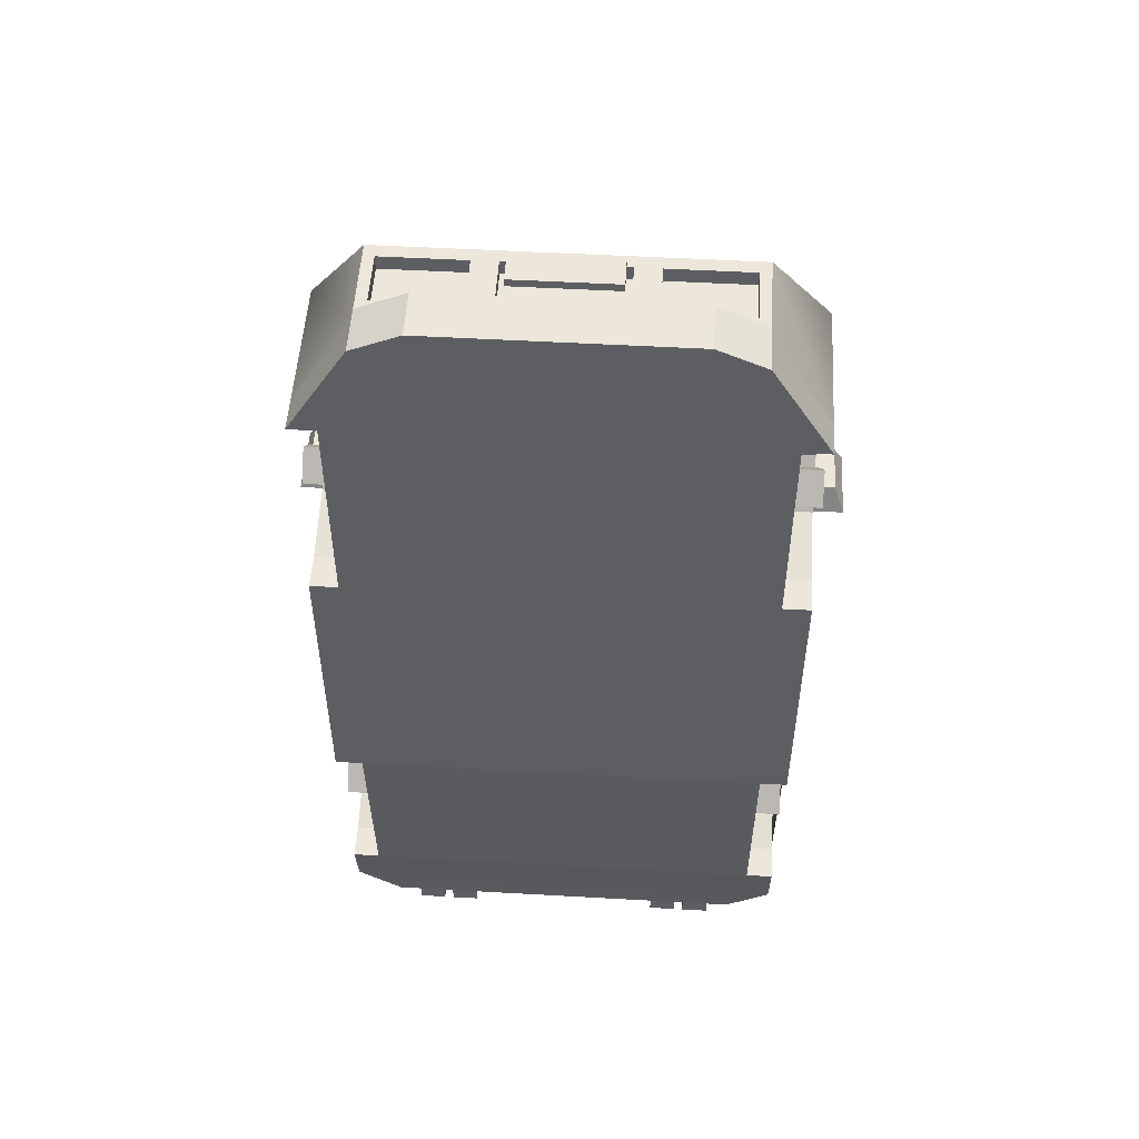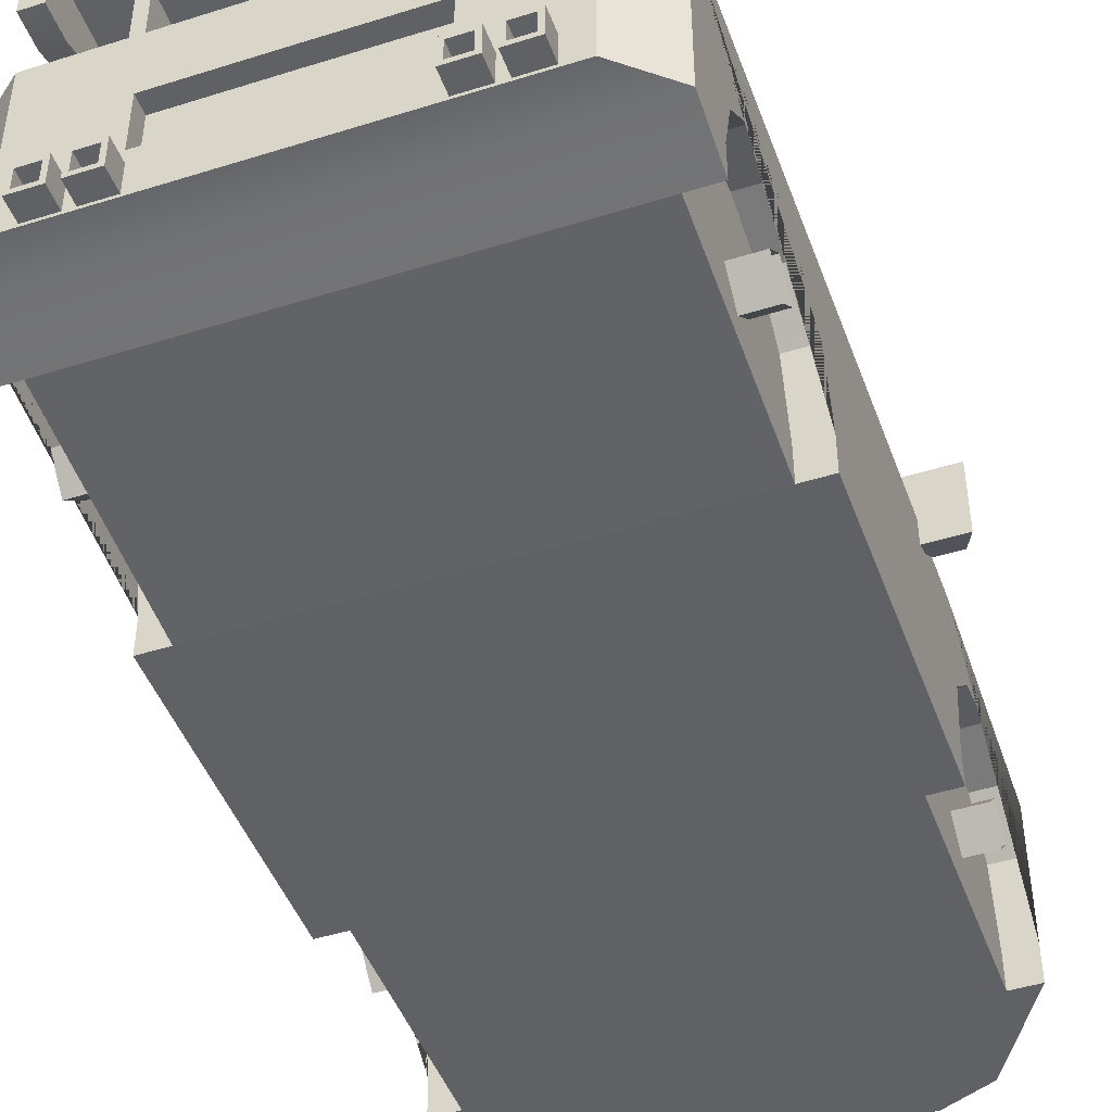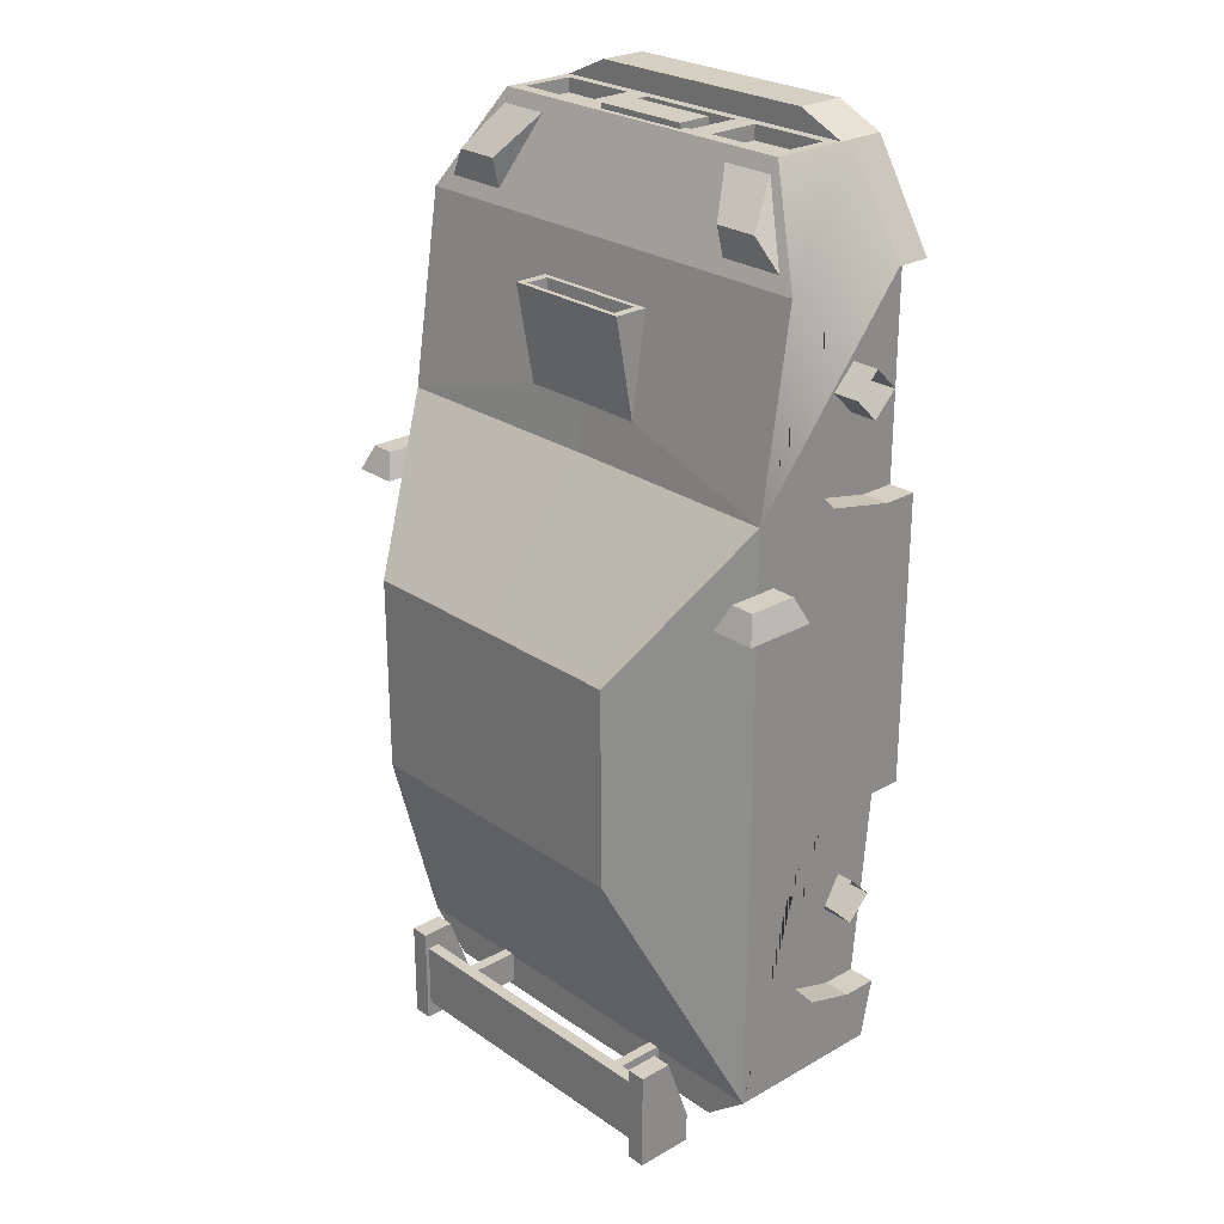
<metadata>
{"format":"obj","ext":"obj","renderer":"f3d","projection":"perspective","resolution":1024,"background":"white","views":[{"elev":51.8,"azim":3.5,"up":"+Z"},{"elev":-46.3,"azim":-160.3,"up":"+Y"},{"elev":25.5,"azim":-132.3,"up":"+Z"}]}
</metadata>
<code>
v -1.91 1.926 0.6361
v -1.84 1.849 0.8119
v -1.671 1.849 0.8119
v -1.593 1.926 0.6361
v -1.636 1.838 0.6361
v -1.869 1.838 0.6361
v -1.91 1.421 0.6361
v -1.84 1.498 0.8119
v -1.671 1.498 0.8119
v -1.593 1.421 0.6361
v -1.869 1.509 0.6361
v -1.636 1.509 0.6361
v 1.91 1.926 0.6361
v 1.593 1.926 0.6361
v 1.671 1.849 0.8119
v 1.84 1.849 0.8119
v 1.91 1.421 0.6361
v 1.84 1.498 0.8119
v 1.867 1.842 0.6361
v 1.639 1.842 0.6361
v 1.593 1.421 0.6361
v 1.671 1.498 0.8119
v 1.867 1.505 0.6361
v 1.639 1.505 0.6361
v 1.651 0.6169 1.662
v -1.651 0.6169 1.662
v 1.651 0.7842 1.829
v -1.651 0.7842 1.829
v 1.651 0.6169 1.996
v -1.651 0.6169 1.996
v 1.651 0.4496 1.829
v -1.651 0.4496 1.829
v 1.651 0.6168 -1.976
v -1.651 0.6168 -1.976
v 1.651 0.7843 -1.809
v -1.651 0.7843 -1.809
v 1.651 0.6168 -1.641
v -1.651 0.6168 -1.641
v 1.651 0.4493 -1.809
v -1.651 0.4493 -1.809
v -0.887 0.4694 3.454
v -0.887 0.5647 3.454
v -1.225 0.4694 3.303
v -1.225 0.5647 3.303
v -8e-06 0.4694 3.454
v -8e-06 0.5647 3.454
v -8e-06 0.5647 3.303
v -1.647 1.392 2.608
v -1.647 0.4642 1.071
v -1.647 0.959 1.174
v -1.647 1.218 1.455
v -1.647 1.308 1.839
v -1.647 1.218 2.224
v -1.647 0.959 2.505
v -1.647 0.4642 2.608
v -1.452 0.4642 2.608
v -1.452 0.4642 1.071
v 0.887 0.4694 3.454
v 0.887 0.5647 3.454
v 1.225 0.5647 3.303
v -1.225 1.105 3.303
v -8e-06 1.392 2.608
v -1.647 0.5997 -2.569
v -1.647 0.9594 -2.466
v -1.647 1.219 -2.184
v -1.647 1.309 -1.799
v -1.647 1.219 -1.414
v -1.647 0.9594 -1.132
v -1.647 0.4641 -1.029
v -1.452 0.959 1.174
v -1.452 1.218 1.455
v -1.452 1.308 1.839
v -1.452 1.218 2.224
v -1.452 0.959 2.505
v -1.452 0.4641 -1.029
v -1.452 0.5997 -2.569
v 1.225 0.4694 3.303
v -8e-06 1.105 3.303
v 1.647 1.392 2.608
v -1.327 1.605 -3.237
v -1.327 0.7075 -3.237
v -1.452 0.9594 -2.466
v -1.452 1.219 -2.184
v -1.452 1.309 -1.799
v -1.452 1.219 -1.414
v -1.452 0.9594 -1.132
v -8e-06 0.7075 -3.237
v 1.647 0.4642 2.608
v 1.647 0.959 2.505
v 1.647 1.218 2.224
v 1.647 1.308 1.839
v 1.647 1.218 1.455
v 1.647 0.959 1.174
v 1.647 0.4642 1.071
v 1.225 1.105 3.303
v -1.1e-05 1.607 -3.24
v 1.452 0.4642 1.071
v 1.452 0.4642 2.608
v 1.452 0.959 2.505
v 1.452 1.218 2.224
v 1.452 1.308 1.839
v 1.452 1.218 1.455
v 1.452 0.959 1.174
v 1.647 0.4641 -1.029
v 1.647 0.9594 -1.132
v 1.647 1.219 -1.414
v 1.647 1.309 -1.799
v 1.647 1.219 -2.184
v 1.647 0.9594 -2.466
v 1.647 0.5997 -2.569
v 1.452 0.5997 -2.569
v 1.452 0.4641 -1.029
v 1.327 0.7075 -3.237
v 1.327 1.605 -3.237
v 1.452 0.9594 -1.132
v 1.452 1.219 -1.414
v 1.452 1.309 -1.799
v 1.452 1.219 -2.184
v 1.452 0.9594 -2.466
v -1.647 1.606 1.233
v -1.086 2.38 0.2013
v -8e-06 1.592 1.233
v -8e-06 2.38 0.2013
v 1.647 1.606 1.233
v 1.086 2.38 0.2013
v -8e-06 2.38 -1.212
v -1.086 2.38 -1.212
v 1.086 2.38 -1.212
v -1.647 1.606 -2.983
v -8e-06 1.606 -2.983
v 1.647 1.606 -2.983
v -1.647 0.686 -2.983
v 1.647 0.6752 -2.983
v -1.452 0.2145 2.608
v 1.452 0.2145 2.608
v 1.647 0.2145 2.608
v 1.225 0.2196 3.303
v 0.887 0.2196 3.454
v -8e-06 0.2196 3.454
v -0.887 0.2196 3.454
v -1.225 0.2196 3.303
v -1.647 0.2145 2.608
v 1.452 0.3499 -2.569
v -1.452 0.3499 -2.569
v -1.647 0.3499 -2.569
v -1.647 0.4362 -2.983
v 1.647 0.4254 -2.983
v 1.647 0.3499 -2.569
v 1.452 0.2145 1.071
v -1.452 0.2145 1.071
v -1.647 0.2145 1.071
v -1.647 0.2144 -1.029
v -1.452 0.2144 -1.029
v 1.452 0.2144 -1.029
v 1.647 0.2144 -1.029
v 1.647 0.2145 1.071
v -1.327 0.4578 -3.237
v -8e-06 0.4578 -3.237
v 1.327 0.4578 -3.237
v 1.149 0.6362 3.303
v 1.149 1.01 3.303
v -8e-06 1.01 3.303
v -8e-06 0.6362 3.303
v -1.149 1.01 3.303
v -1.149 0.6362 3.303
v -0.5747 1.01 3.303
v -0.5747 0.6362 3.303
v 0.5746 1.01 3.303
v 0.5746 0.6362 3.303
v 0.4023 1.01 3.303
v 0.4023 0.6362 3.303
v -0.4023 1.01 3.303
v -0.4023 0.6362 3.303
v 1.149 0.6362 3.201
v 1.149 1.01 3.201
v 0.5746 1.01 3.201
v 0.5746 0.6362 3.201
v -8e-06 1.01 3.201
v -8e-06 0.6362 3.201
v -0.4023 1.01 3.201
v -0.4023 0.6362 3.201
v 0.4023 1.01 3.201
v 0.4023 0.6362 3.201
v -0.5747 1.01 3.201
v -0.5747 0.6362 3.201
v -1.149 1.01 3.201
v -1.149 0.6362 3.201
v -1.033 1.352 2.706
v -1.499 1.352 2.706
v -1.205 1.145 3.205
v -0.8308 1.145 3.205
v 1.499 1.352 2.706
v 1.033 1.352 2.706
v 0.8308 1.145 3.205
v 1.205 1.145 3.205
v -1.342 1.406 2.918
v -1.034 1.406 2.918
v 1.027 1.406 2.918
v 1.349 1.406 2.918
v -0.8995 1.18 3.166
v -1.173 1.18 3.166
v -1.048 1.371 2.957
v -1.273 1.371 2.957
v 1.173 1.181 3.165
v 0.9026 1.181 3.165
v 1.277 1.37 2.958
v 1.044 1.37 2.958
v -0.7205 1.168 -3.238
v -8e-06 1.168 -3.239
v -8e-06 0.7739 -3.237
v -0.7205 0.7739 -3.237
v 0.7205 1.168 -3.238
v 0.7205 0.7739 -3.237
v -0.7205 1.168 -3.119
v -8e-06 1.168 -3.12
v -8e-06 0.7739 -3.118
v -0.7205 0.7739 -3.118
v 0.7205 1.168 -3.119
v 0.7205 0.7739 -3.118
v -1.327 1.533 -3.237
v -1.327 1.36 -3.237
v 1.327 1.533 -3.237
v 1.327 1.36 -3.237
v 1.583 1.534 -3.034
v 1.583 1.355 -3.034
v -1.583 1.534 -3.034
v -1.583 1.357 -3.034
v 0.6634 1.534 -3.238
v 0.6634 1.361 -3.238
v -0.6634 1.534 -3.238
v -0.6634 1.361 -3.238
v -0.4926 1.105 -3.119
v -8e-06 1.106 -3.12
v -8e-06 0.8363 -3.119
v -0.4926 0.8363 -3.119
v 0.4926 1.105 -3.119
v 0.4926 0.8363 -3.119
v -8e-06 2.334 -1.317
v -0.8858 2.334 -1.317
v -1.1e-05 1.876 -2.366
v -0.8858 1.876 -2.366
v 0.8858 1.876 -2.366
v 0.8858 2.334 -1.317
v -1.508 1.66 1.16
v -0.994 2.324 0.2741
v -8e-06 1.648 1.16
v -8e-06 2.324 0.2741
v 1.508 1.66 1.16
v 0.994 2.324 0.2741
v -1.591 1.683 0.8955
v -1.591 1.683 -0.7808
v -1.153 2.287 0.08955
v -1.153 2.287 -0.9645
v 1.591 1.683 0.8955
v 1.153 2.287 0.08955
v 1.591 1.683 -0.7808
v 1.153 2.287 -0.9645
v -1.517 1.786 -1.857
v 1.517 1.786 -1.857
v 1.431 1.903 -1.857
v -1.431 1.903 -1.857
v -1.153 2.287 -0.8167
v -1.591 1.683 -0.6132
v 1.153 2.287 -0.8167
v 1.591 1.683 -0.6132
v -0.8204 1.57 -2.954
v -0.7419 1.57 -2.954
v -0.8204 2.062 -2.954
v -0.7419 2.062 -2.954
v -0.8204 2.062 -3.19
v -0.7419 2.062 -3.19
v -0.8204 1.57 -3.19
v -0.7419 1.57 -3.19
v 0.7419 1.57 -2.954
v 0.8204 1.57 -2.954
v 0.7419 2.062 -2.954
v 0.8204 2.062 -2.954
v 0.7419 2.062 -3.19
v 0.8204 2.062 -3.19
v 0.7419 1.57 -3.19
v 0.8204 1.57 -3.19
v -1.096 2.117 -3.331
v -1.096 2.117 -2.862
v -1.096 2.03 -2.862
v -1.096 2.03 -3.331
v 1.098 2.03 -2.862
v 1.098 2.117 -2.862
v 1.098 2.117 -3.331
v 1.098 2.03 -3.331
v -1.234 1.727 -3.454
v -1.234 1.907 -2.739
v -1.234 2.144 -2.739
v -1.234 2.144 -3.454
v -1.096 2.144 -2.739
v -1.096 2.144 -3.454
v -1.096 1.907 -2.739
v -1.096 1.727 -3.454
v 1.234 2.144 -3.454
v 1.234 2.144 -2.739
v 1.234 1.907 -2.739
v 1.234 1.727 -3.454
v 1.098 1.907 -2.739
v 1.098 2.144 -2.739
v 1.098 2.144 -3.454
v 1.098 1.727 -3.454
v -1.234 1.727 -3.239
v -1.096 1.727 -3.239
v 1.098 1.727 -3.239
v 1.234 1.727 -3.239
v -0.7115 0.6806 -3.388
v -0.9053 0.6806 -3.388
v -0.7115 0.4782 -3.388
v -0.9053 0.4782 -3.388
v -0.7432 0.6476 -3.388
v -0.8737 0.6476 -3.388
v -0.8737 0.5112 -3.388
v -0.7432 0.5112 -3.388
v -0.7432 0.6476 -3.256
v -0.8737 0.6476 -3.256
v -0.8737 0.5112 -3.256
v -0.7432 0.5112 -3.256
v -0.7115 0.6806 -2.746
v -0.9053 0.6806 -2.746
v -0.9053 0.4782 -2.746
v -0.7115 0.4782 -2.746
v -0.9743 0.6806 -3.388
v -1.168 0.6806 -3.388
v -0.9743 0.4782 -3.388
v -1.168 0.4782 -3.388
v -1.006 0.6476 -3.388
v -1.136 0.6476 -3.388
v -1.136 0.5112 -3.388
v -1.006 0.5112 -3.388
v -1.006 0.6476 -3.256
v -1.136 0.6476 -3.256
v -1.136 0.5112 -3.256
v -1.006 0.5112 -3.256
v -0.9743 0.6806 -2.746
v -1.168 0.6806 -2.746
v -1.168 0.4782 -2.746
v -0.9743 0.4782 -2.746
v 0.7115 0.6806 -3.388
v 0.9053 0.6806 -3.388
v 0.7115 0.4782 -3.388
v 0.9053 0.4782 -3.388
v 0.7432 0.6476 -3.388
v 0.8737 0.6476 -3.388
v 0.8737 0.5112 -3.388
v 0.7432 0.5112 -3.388
v 0.7432 0.6476 -3.256
v 0.8737 0.6476 -3.256
v 0.8737 0.5112 -3.256
v 0.7432 0.5112 -3.256
v 0.7115 0.6806 -2.746
v 0.9053 0.6806 -2.746
v 0.9053 0.4782 -2.746
v 0.7115 0.4782 -2.746
v 0.9743 0.6806 -3.388
v 1.168 0.6806 -3.388
v 0.9743 0.4782 -3.388
v 1.168 0.4782 -3.388
v 1.006 0.6476 -3.388
v 1.136 0.6476 -3.388
v 1.136 0.5112 -3.388
v 1.006 0.5112 -3.388
v 1.006 0.6476 -3.256
v 1.136 0.6476 -3.256
v 1.136 0.5112 -3.256
v 1.006 0.5112 -3.256
v 0.9743 0.6806 -2.746
v 1.168 0.6806 -2.746
v 1.168 0.4782 -2.746
v 0.9743 0.4782 -2.746
v -0.3584 0.822 3.341
v 0.3584 0.822 3.341
v -0.3584 1.064 3.341
v 0.3584 1.064 3.341
v -0.3584 1.064 3.286
v 0.3584 1.064 3.286
v -0.3584 0.822 3.286
v 0.3584 0.822 3.286
v -0.3232 0.8603 3.341
v 0.3232 0.8603 3.341
v 0.3232 1.026 3.341
v -0.3232 1.026 3.341
v -8e-06 1.444 2.278
v -0.4713 1.444 2.278
v -8e-06 1.549 1.562
v -0.4713 1.557 1.562
v 0.4713 1.444 2.278
v 0.4713 1.557 1.562
v -8e-06 1.689 2.278
v -0.4713 1.689 2.278
v 0.4713 1.689 2.278
v -8e-06 1.482 2.278
v -0.4075 1.482 2.278
v -8e-06 1.651 2.278
v -0.4075 1.651 2.278
v 0.4075 1.482 2.278
v 0.4075 1.651 2.278
v -8e-06 1.491 2.039
v -0.4075 1.491 2.039
v -8e-06 1.579 2.039
v -0.4075 1.579 2.039
v 0.4075 1.491 2.039
v 0.4075 1.579 2.039
f 1 2 3 4
f 1 4 5 6
f 7 8 2 1
f 2 8 9 3
f 4 3 9 10
f 7 1 6 11
f 4 10 12 5
f 11 6 5 12
f 8 7 10 9
f 10 7 11 12
f 13 14 15 16
f 17 13 16 18
f 13 19 20 14
f 14 21 22 15
f 16 15 22 18
f 18 22 21 17
f 17 23 19 13
f 23 24 20 19
f 14 20 24 21
f 21 24 23 17
f 25 26 28 27
f 27 28 30 29
f 29 30 32 31
f 31 32 26 25
f 33 34 36 35
f 35 36 38 37
f 37 38 40 39
f 39 40 34 33
f 46 45 58 59
f 43 41 42 44
f 44 42 46 47
f 134 135 136 137 138 139 140 141 142
f 47 46 59 60
f 188 189 196 197
f 50 49 57 70
f 51 50 70 71
f 52 51 71 72
f 53 52 72 73
f 54 53 73 74
f 55 54 74 56
f 73 72 71 70 57 56 74
f 77 60 59 58
f 174 175 176 177
f 192 193 198 199
f 245 244 246 247
f 120 51 52 53 54 55 48
f 64 63 76 82
f 65 64 82 83
f 66 65 83 84
f 67 66 84 85
f 68 67 85 86
f 69 68 86 75
f 85 84 83 82 76 75 86
f 232 233 234 235
f 89 88 98 99
f 90 89 99 100
f 91 90 100 101
f 92 91 101 102
f 93 92 102 103
f 94 93 103 97
f 246 248 249 247
f 121 123 126 127
f 102 101 100 99 98 97 103
f 133 131 124 92 93 94 104 105 106 107 108 109 110
f 125 128 126 123
f 234 233 236 237
f 106 105 115 116
f 107 106 116 117
f 118 117 116 115 112 111 119
f 105 104 112 115
f 108 107 117 118
f 109 108 118 119
f 110 109 119 111
f 143 144 145 146 147 148
f 150 149 135 134
f 150 151 152 153 154 155 156 149
f 154 153 144 143
f 179 178 180 181
f 45 46 42 41
f 262 263 250 252
f 239 238 240 241
f 243 242 240 238
f 264 265 256 257
f 393 392 388 389
f 392 394 391 388
f 96 80 129 130
f 114 96 130 131
f 226 227 132 129
f 147 146 157 158 159
f 222 224 225 223
f 129 132 63 64 65 66 67 68 69 49 50 51 120
f 88 79 95 60 77
f 98 88 136 135
f 88 77 137 136
f 77 58 138 137
f 58 45 139 138
f 45 41 140 139
f 41 43 141 140
f 43 55 142 141
f 55 56 134 142
f 76 63 145 144
f 63 132 146 145
f 133 110 148 147
f 110 111 143 148
f 97 98 135 149
f 56 57 150 134
f 57 49 151 150
f 49 69 152 151
f 69 75 153 152
f 112 104 155 154
f 104 94 156 155
f 94 97 149 156
f 75 76 144 153
f 111 112 154 143
f 132 81 157 146
f 81 87 158 157
f 87 113 159 158
f 113 133 147 159
f 48 55 43 44 61
f 92 124 79 88 89 90 91
f 60 95 161 160
f 95 78 162 170 168 161
f 47 60 160 169 171 163
f 78 61 164 166 172 162
f 61 44 165 164
f 44 47 163 173 167 165
f 185 184 186 187
f 169 168 170 171
f 183 182 178 179
f 173 172 166 167
f 160 161 175 174
f 161 168 176 175
f 168 169 177 176
f 169 160 174 177
f 162 172 180 178
f 172 173 181 180
f 173 163 179 181
f 171 170 182 183
f 170 162 178 182
f 163 171 183 179
f 167 166 184 185
f 166 164 186 184
f 164 165 187 186
f 165 167 185 187
f 62 48 189 188
f 48 61 190 189
f 61 78 191 190
f 78 62 188 191
f 79 62 193 192
f 62 78 194 193
f 78 95 195 194
f 95 79 192 195
f 189 190 196
f 201 200 202 203
f 191 188 197
f 193 194 198
f 205 204 206 207
f 195 192 199
f 190 191 200 201
f 191 197 202 200
f 197 196 203 202
f 196 190 201 203
f 194 195 204 205
f 195 199 206 204
f 199 198 207 206
f 198 194 205 207
f 87 81 211 210
f 96 230 220 80
f 222 228 96 114
f 113 87 210 213
f 208 209 215 214
f 210 211 217 216
f 211 208 214 217
f 209 212 218 215
f 212 213 219 218
f 213 210 216 219
f 81 132 227 221
f 129 80 220 226
f 114 131 224 222
f 133 113 223 225
f 225 224 131 133
f 220 221 227 226
f 228 229 209 96
f 221 220 230 231
f 223 113 213 212
f 209 229 223 212
f 221 231 209 208
f 81 221 208 211
f 223 229 228 222
f 231 230 96 209
f 214 215 233 232
f 216 217 235 234
f 217 214 232 235
f 215 218 236 233
f 218 219 237 236
f 219 216 234 237
f 127 126 238 239
f 130 129 241 240
f 129 127 239 241
f 128 131 242 243
f 131 130 240 242
f 126 128 243 238
f 121 120 244 245
f 120 122 246 244
f 123 121 245 247
f 122 124 248 246
f 124 125 249 248
f 125 123 247 249
f 129 120 250 263 251 258
f 120 121 252 250
f 121 127 253 262 252
f 253 261 258 251
f 125 124 254 255
f 124 131 259 256 265 254
f 260 131 128 257
f 128 125 255 264 257
f 261 253 127 129
f 259 260 257 256
f 261 129 258
f 131 260 259
f 251 263 262 253
f 255 254 265 264
f 266 267 269 268
f 270 271 273 272
f 267 273 271 269
f 272 266 268 270
f 274 275 277 276
f 278 279 281 280
f 275 281 279 277
f 280 274 276 278
f 290 306 291 292 293
f 282 283 287 288
f 298 299 300 309 301
f 289 286 284 285
f 283 284 286 287
f 288 289 285 282
f 293 292 294 295
f 291 296 294 292
f 306 307 296 291
f 295 297 290 293
f 303 302 300 299
f 304 303 299 298
f 301 305 304 298
f 308 309 300 302
f 283 282 295 294
f 284 283 294 296
f 285 284 296 307 297
f 282 285 297 295
f 287 286 302 303
f 288 287 303 304
f 289 288 304 305
f 286 289 305 308 302
f 297 307 306 290
f 301 309 308 305
f 322 310 311 323
f 318 321 320 319
f 312 325 324 313
f 323 311 313 324
f 312 310 322 325
f 310 314 315 311
f 311 315 316 313
f 313 316 317 312
f 312 317 314 310
f 314 318 319 315
f 315 319 320 316
f 316 320 321 317
f 317 321 318 314
f 338 326 327 339
f 334 337 336 335
f 328 341 340 329
f 339 327 329 340
f 328 326 338 341
f 326 330 331 327
f 327 331 332 329
f 329 332 333 328
f 328 333 330 326
f 330 334 335 331
f 331 335 336 332
f 332 336 337 333
f 333 337 334 330
f 354 355 343 342
f 350 351 352 353
f 344 345 356 357
f 355 356 345 343
f 344 357 354 342
f 342 343 347 346
f 343 345 348 347
f 345 344 349 348
f 344 342 346 349
f 346 347 351 350
f 347 348 352 351
f 348 349 353 352
f 349 346 350 353
f 370 371 359 358
f 366 367 368 369
f 360 361 372 373
f 371 372 361 359
f 360 373 370 358
f 358 359 363 362
f 359 361 364 363
f 361 360 365 364
f 360 358 362 365
f 362 363 367 366
f 363 364 368 367
f 364 365 369 368
f 365 362 366 369
f 382 383 384 385
f 376 377 379 378
f 378 379 381 380
f 380 381 375 374
f 375 381 379 377
f 380 374 376 378
f 374 375 383 382
f 375 377 384 383
f 377 376 385 384
f 376 374 382 385
f 48 62 386 387
f 122 120 389 388
f 120 48 387 389
f 62 79 390 386
f 79 124 391 390
f 124 122 388 391
f 402 401 403 404
f 389 387 393
f 401 405 406 403
f 390 391 394
f 387 386 395 396
f 392 393 398 397
f 393 387 396 398
f 386 390 399 395
f 390 394 400 399
f 394 392 397 400
f 396 395 401 402
f 397 398 404 403
f 398 396 402 404
f 395 399 405 401
f 399 400 406 405
f 400 397 403 406

</code>
